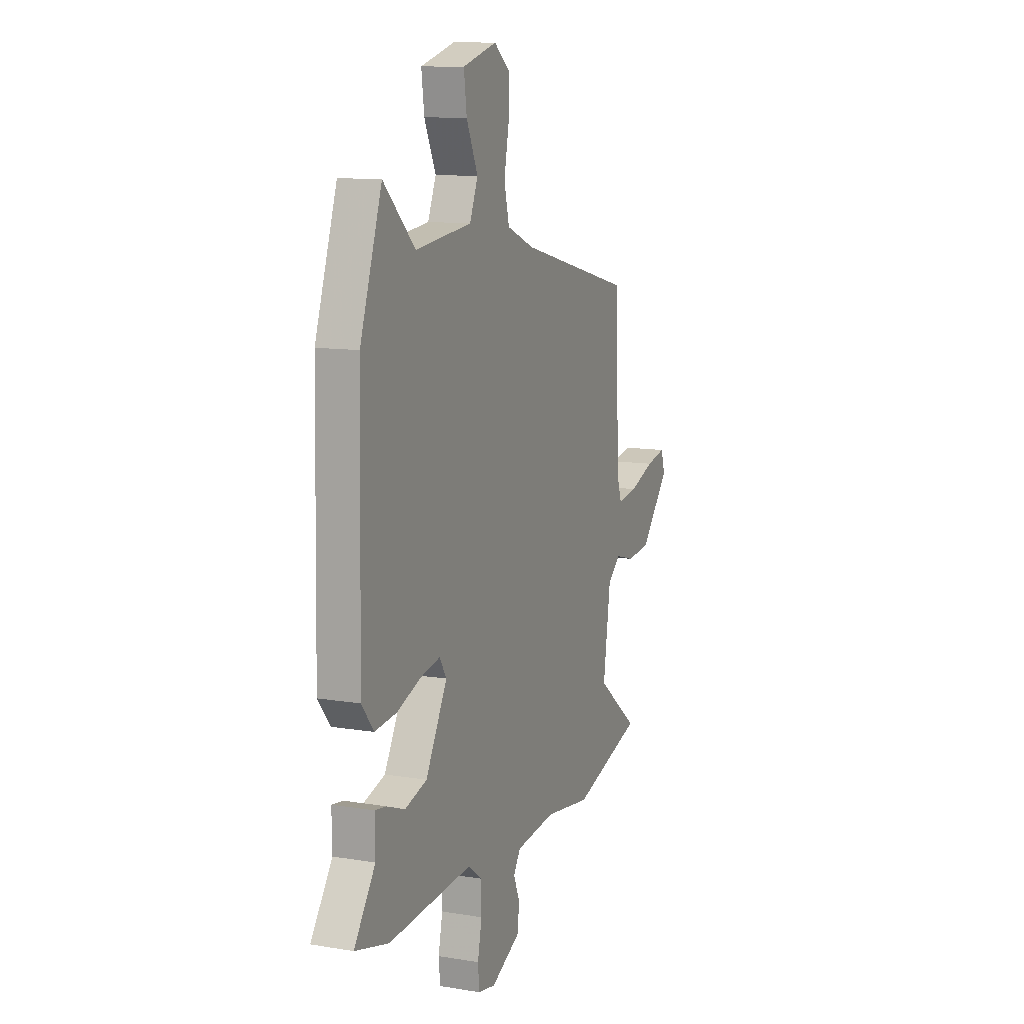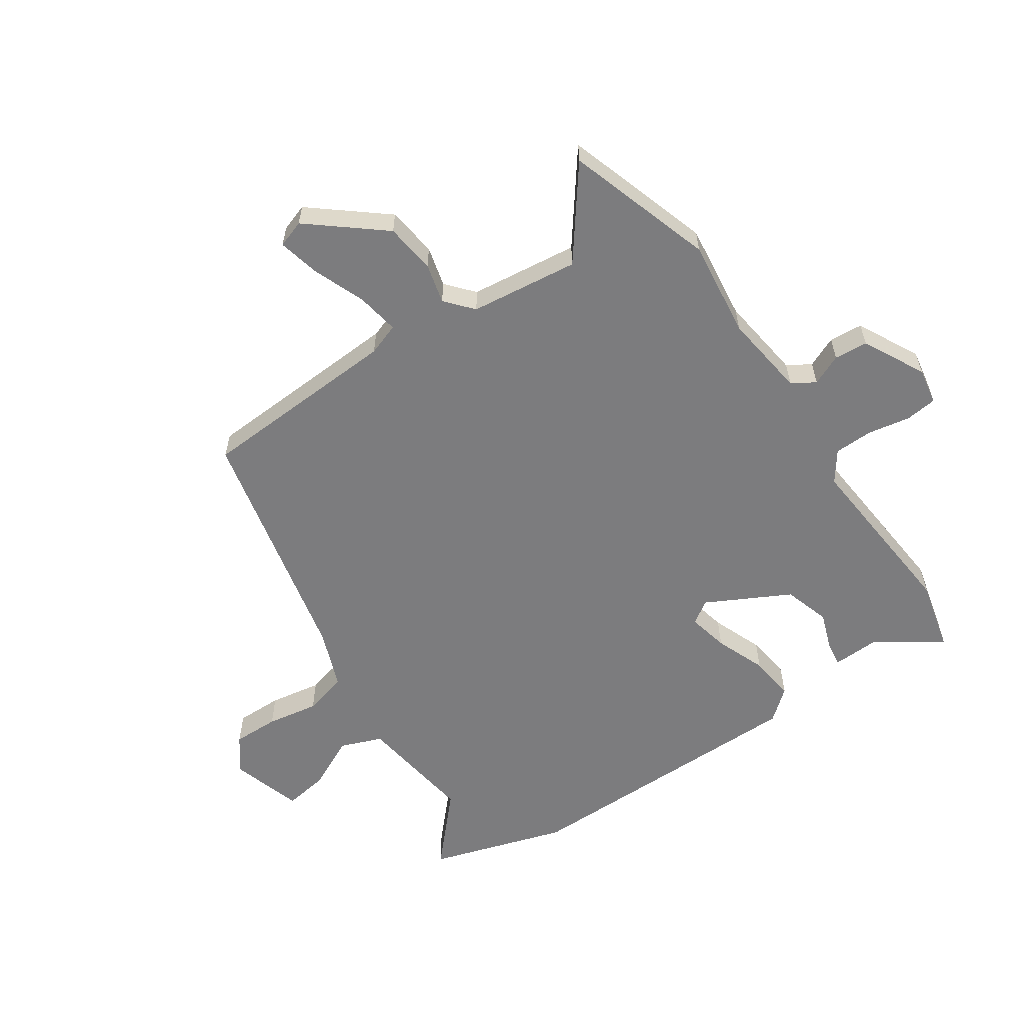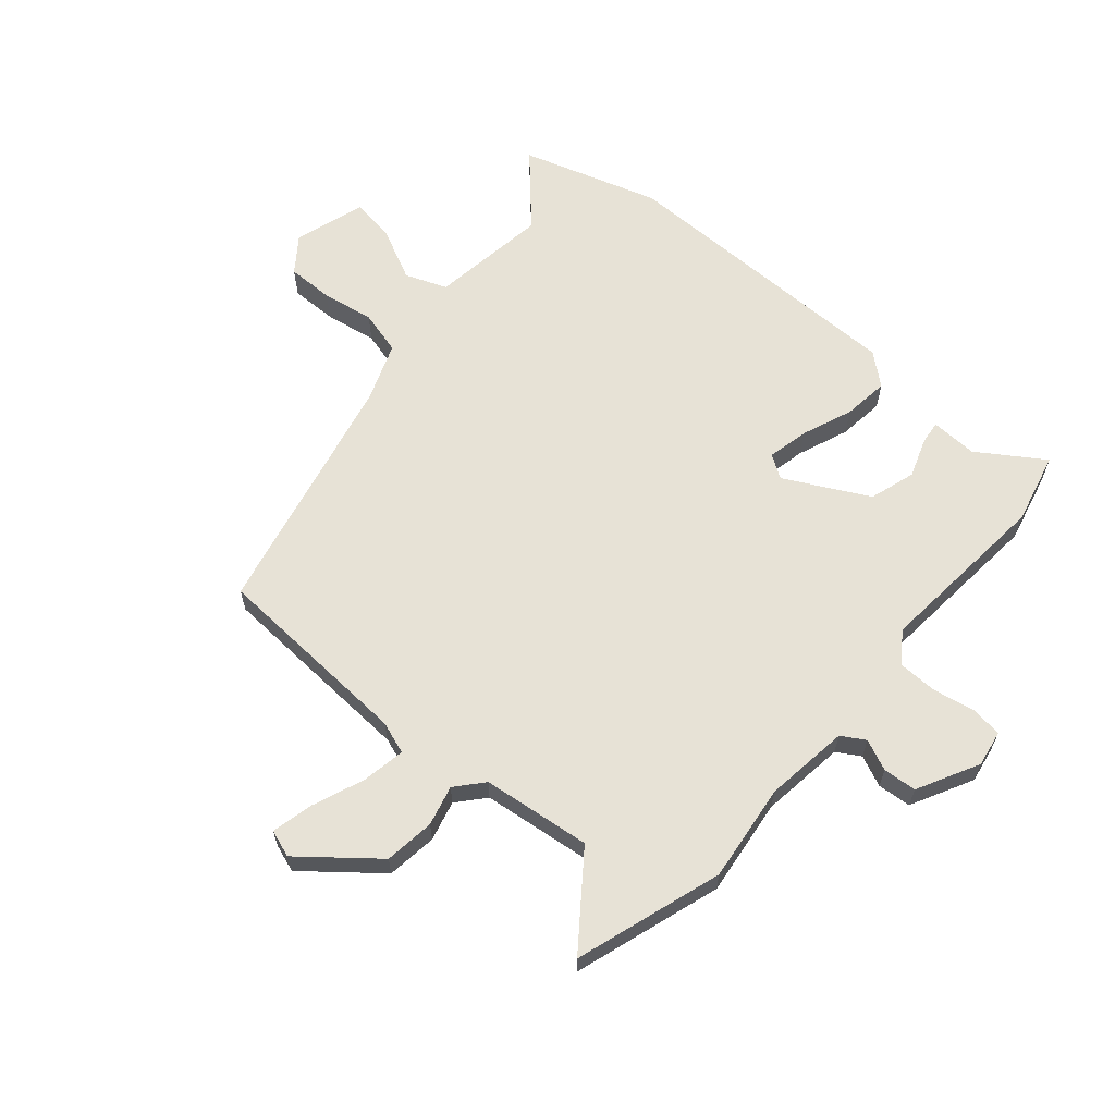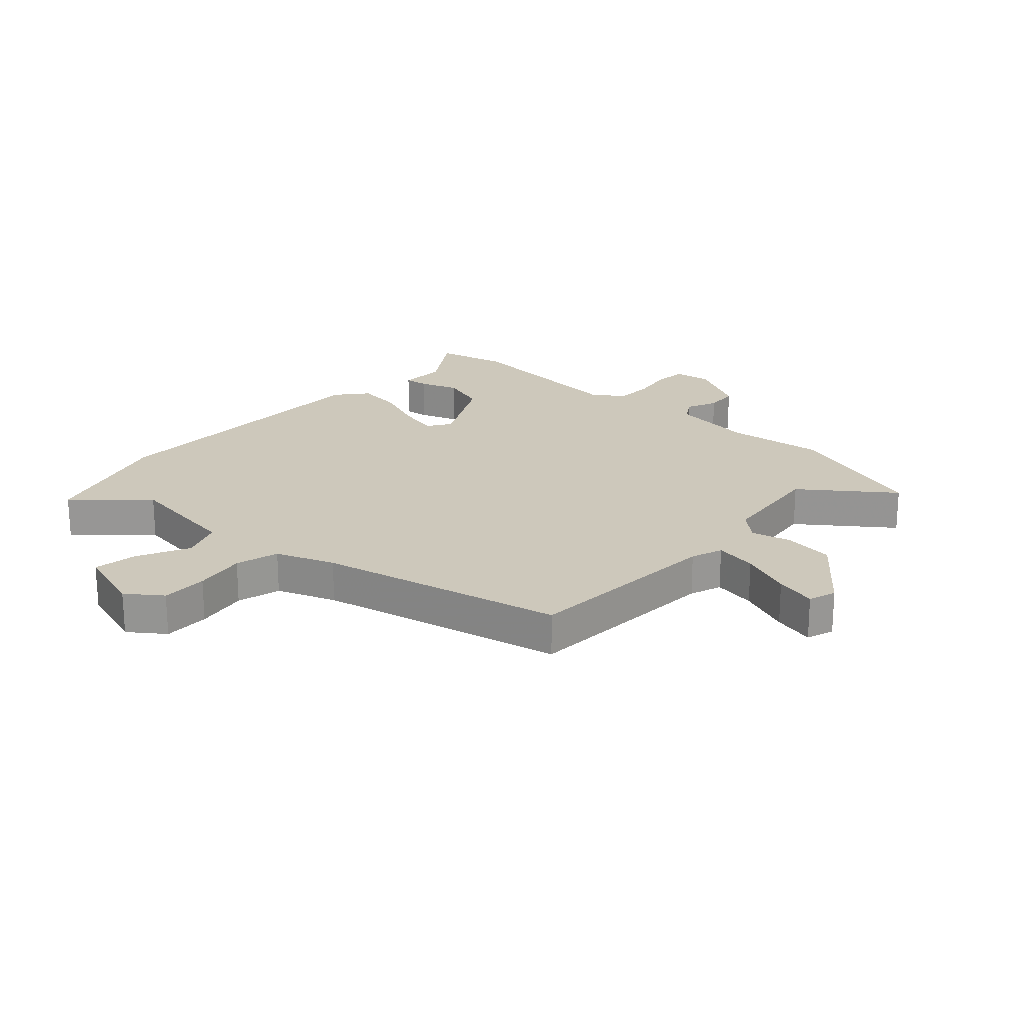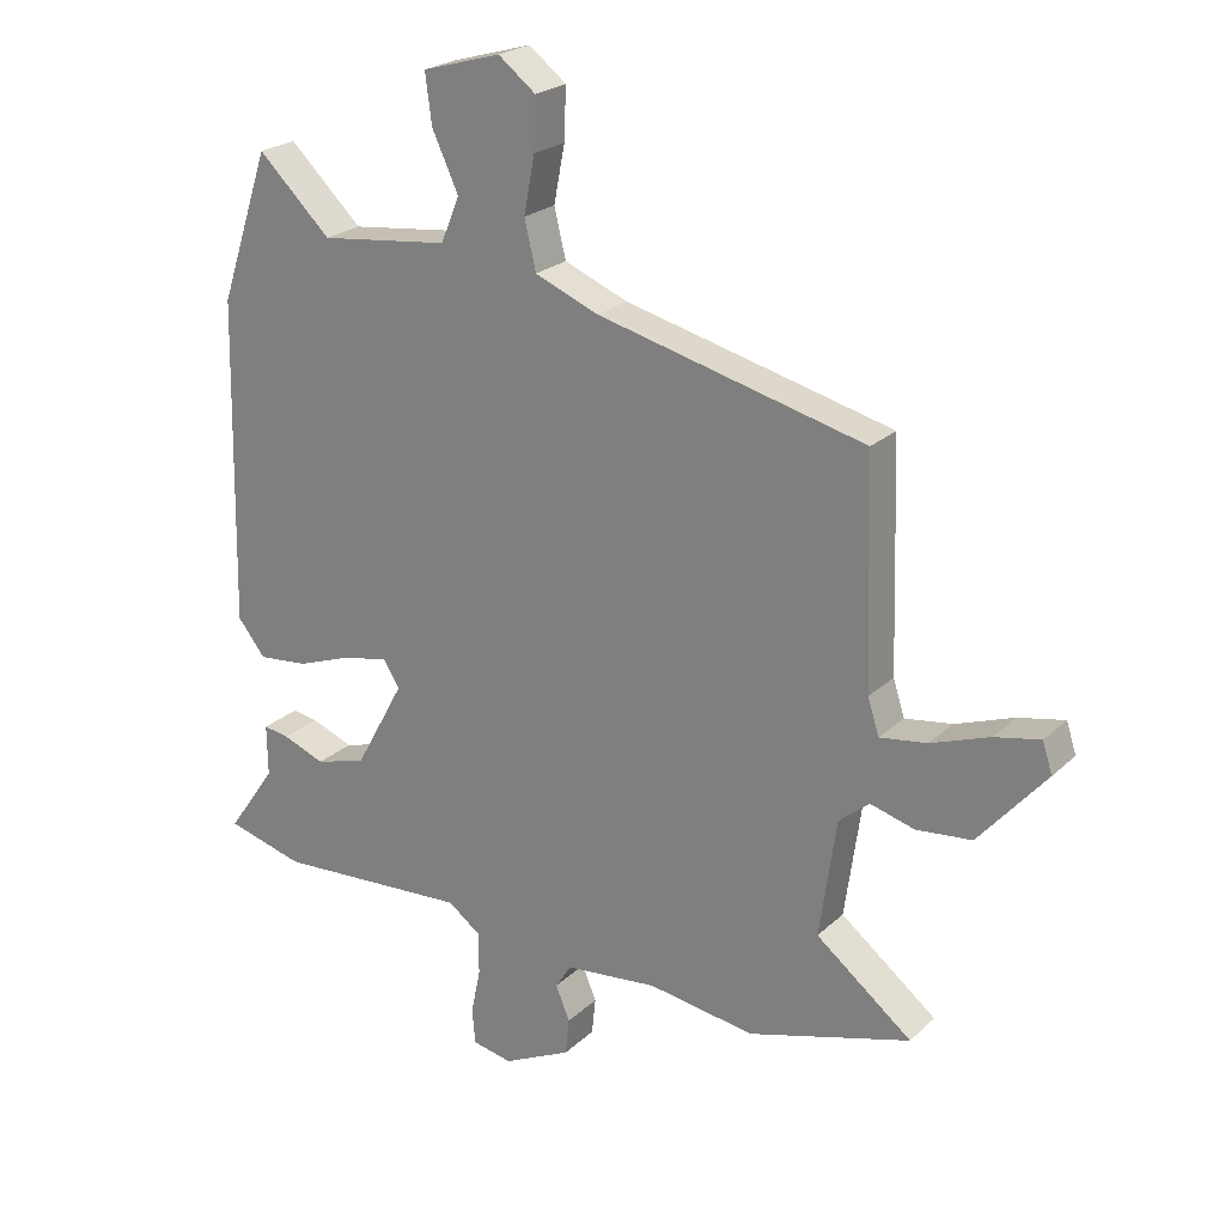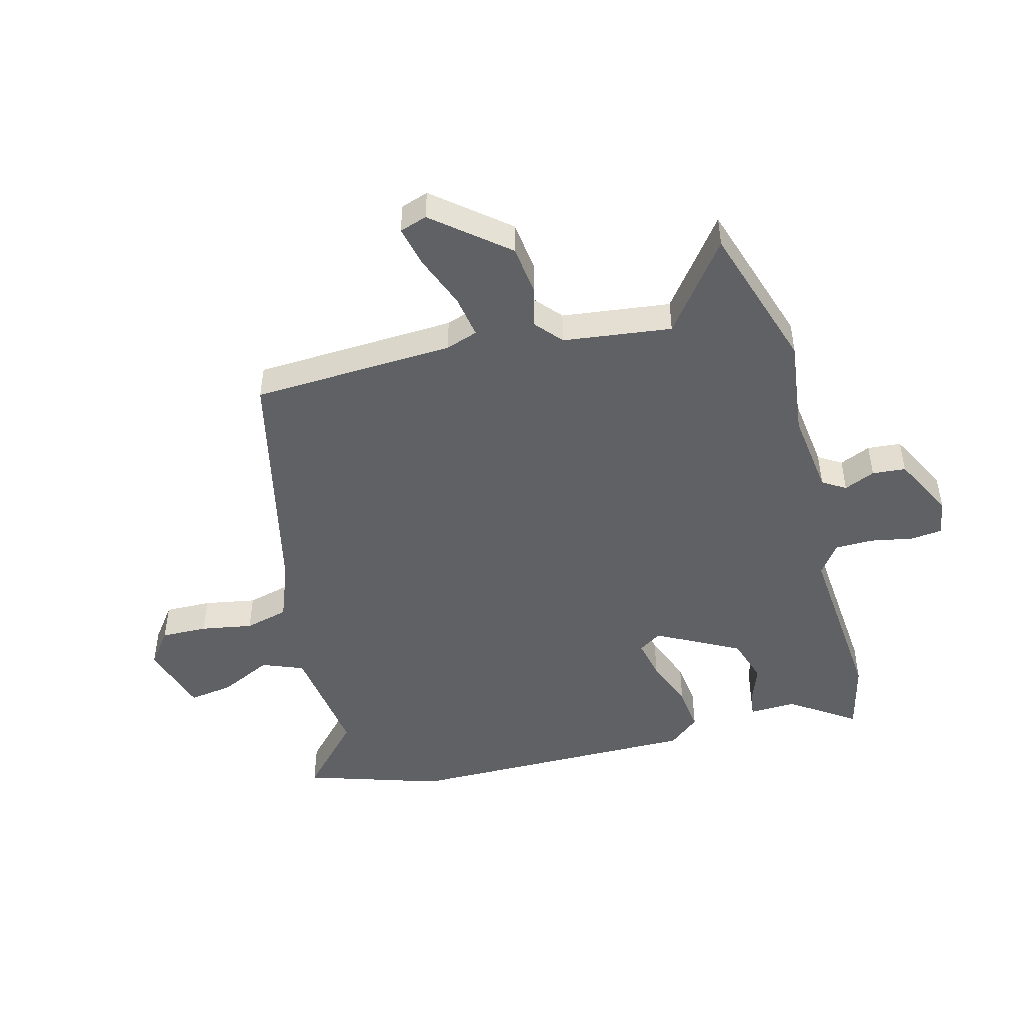
<metadata>
{"format":"obj","ext":"obj","renderer":"f3d","projection":"perspective","resolution":1024,"background":"white","views":[{"elev":11.3,"azim":-67.9,"up":"+Z"},{"elev":-58.9,"azim":125.4,"up":"+Y"},{"elev":63.2,"azim":132.0,"up":"+Y"},{"elev":22.0,"azim":43.8,"up":"+Y"},{"elev":23.2,"azim":33.7,"up":"+Z"},{"elev":-47.8,"azim":105.7,"up":"+Y"}]}
</metadata>
<code>
v 0.524 0.07 0.376
v 0.535 0.07 0.031
v 0.553 0.07 -0.024
v 0.626 0.07 -0.013
v 0.716 0.07 0.02
v 0.787 0.07 0.035
v 0.802 0.07 -0.012
v 0.698 0.07 -0.134
v 0.612 0.07 -0.143
v 0.544 0.07 -0.124
v 0.497 0.07 -0.163
v 0.471 0.07 -0.347
v 0.62 0.07 -0.464
v 0.368 0.07 -0.539
v 0.202 0.07 -0.515
v 0.058 0.07 -0.531
v 0.033 0.07 -0.57
v 0.055 0.07 -0.623
v 0.049 0.07 -0.68
v -0.057 0.07 -0.732
v -0.119 0.07 -0.72
v -0.124 0.07 -0.666
v -0.109 0.07 -0.594
v -0.109 0.07 -0.528
v -0.16 0.07 -0.49
v -0.462 0.07 -0.51
v -0.583 0.07 -0.478
v -0.507 0.07 -0.369
v -0.508 0.07 -0.289
v -0.468 0.07 -0.295
v -0.402 0.07 -0.32
v -0.323 0.07 -0.297
v -0.246 0.07 -0.157
v -0.271 0.07 -0.117
v -0.341 0.07 -0.131
v -0.428 0.07 -0.163
v -0.506 0.07 -0.171
v -0.549 0.07 -0.117
v -0.538 0.07 0.388
v -0.46 0.07 0.619
v -0.347 0.07 0.511
v -0.146 0.07 0.535
v -0.117 0.07 0.605
v -0.158 0.07 0.694
v -0.168 0.07 0.77
v -0.046 0.07 0.805
v 0.012 0.07 0.76
v 0.009 0.07 0.681
v -0.008 0.07 0.593
v 0.01 0.07 0.518
v 0.109 0.07 0.478
v 0.524 0 0.376
v 0.535 0 0.031
v 0.553 0 -0.024
v 0.626 0 -0.013
v 0.716 0 0.02
v 0.787 0 0.035
v 0.802 0 -0.012
v 0.698 0 -0.134
v 0.612 0 -0.143
v 0.544 0 -0.124
v 0.497 0 -0.163
v 0.471 0 -0.347
v 0.62 0 -0.464
v 0.368 0 -0.539
v 0.202 0 -0.515
v 0.058 0 -0.531
v 0.033 0 -0.57
v 0.055 0 -0.623
v 0.049 0 -0.68
v -0.057 0 -0.732
v -0.119 0 -0.72
v -0.124 0 -0.666
v -0.109 0 -0.594
v -0.109 0 -0.528
v -0.16 0 -0.49
v -0.462 0 -0.51
v -0.583 0 -0.478
v -0.507 0 -0.369
v -0.508 0 -0.289
v -0.468 0 -0.295
v -0.402 0 -0.32
v -0.323 0 -0.297
v -0.246 0 -0.157
v -0.271 0 -0.117
v -0.341 0 -0.131
v -0.428 0 -0.163
v -0.506 0 -0.171
v -0.549 0 -0.117
v -0.538 0 0.388
v -0.46 0 0.619
v -0.347 0 0.511
v -0.146 0 0.535
v -0.117 0 0.605
v -0.158 0 0.694
v -0.168 0 0.77
v -0.046 0 0.805
v 0.012 0 0.76
v 0.009 0 0.681
v -0.008 0 0.593
v 0.01 0 0.518
v 0.109 0 0.478
f 47 48 49
f 46 47 49
f 45 46 49
f 44 45 49
f 43 44 49
f 42 43 49 50
f 41 42 50 51
f 39 40 41
f 38 39 41
f 37 38 41
f 36 37 41
f 35 36 41
f 41 51 1
f 35 41 1
f 34 35 1
f 28 29 30 31
f 28 31 32
f 27 28 32
f 26 27 32
f 25 26 32
f 24 25 32 33
f 21 22 23
f 20 21 23
f 19 20 23
f 18 19 23
f 17 18 23
f 16 17 23 24
f 15 16 24 33
f 15 33 34
f 14 15 34
f 13 14 34
f 12 13 34
f 8 9 10
f 7 8 10
f 6 7 10
f 5 6 10
f 4 5 10
f 3 4 10 11
f 2 3 11
f 1 2 11
f 1 11 12 34
f 100 99 98
f 100 98 97
f 100 97 96
f 100 96 95
f 100 95 94
f 101 100 94 93
f 102 101 93 92
f 92 91 90
f 92 90 89
f 92 89 88
f 92 88 87
f 92 87 86
f 52 102 92
f 52 92 86
f 52 86 85
f 82 81 80 79
f 83 82 79
f 83 79 78
f 83 78 77
f 83 77 76
f 84 83 76 75
f 74 73 72
f 74 72 71
f 74 71 70
f 74 70 69
f 74 69 68
f 75 74 68 67
f 84 75 67 66
f 85 84 66
f 85 66 65
f 85 65 64
f 85 64 63
f 61 60 59
f 61 59 58
f 61 58 57
f 61 57 56
f 61 56 55
f 62 61 55 54
f 62 54 53
f 62 53 52
f 85 63 62 52
f 1 52 53 2
f 2 53 54 3
f 3 54 55 4
f 4 55 56 5
f 5 56 57 6
f 6 57 58 7
f 7 58 59 8
f 8 59 60 9
f 9 60 61 10
f 10 61 62 11
f 11 62 63 12
f 12 63 64 13
f 13 64 65 14
f 14 65 66 15
f 15 66 67 16
f 16 67 68 17
f 17 68 69 18
f 18 69 70 19
f 19 70 71 20
f 20 71 72 21
f 21 72 73 22
f 22 73 74 23
f 23 74 75 24
f 24 75 76 25
f 25 76 77 26
f 26 77 78 27
f 27 78 79 28
f 28 79 80 29
f 29 80 81 30
f 30 81 82 31
f 31 82 83 32
f 32 83 84 33
f 33 84 85 34
f 34 85 86 35
f 35 86 87 36
f 36 87 88 37
f 37 88 89 38
f 38 89 90 39
f 39 90 91 40
f 40 91 92 41
f 41 92 93 42
f 42 93 94 43
f 43 94 95 44
f 44 95 96 45
f 45 96 97 46
f 46 97 98 47
f 47 98 99 48
f 48 99 100 49
f 49 100 101 50
f 50 101 102 51
f 51 102 52 1

</code>
